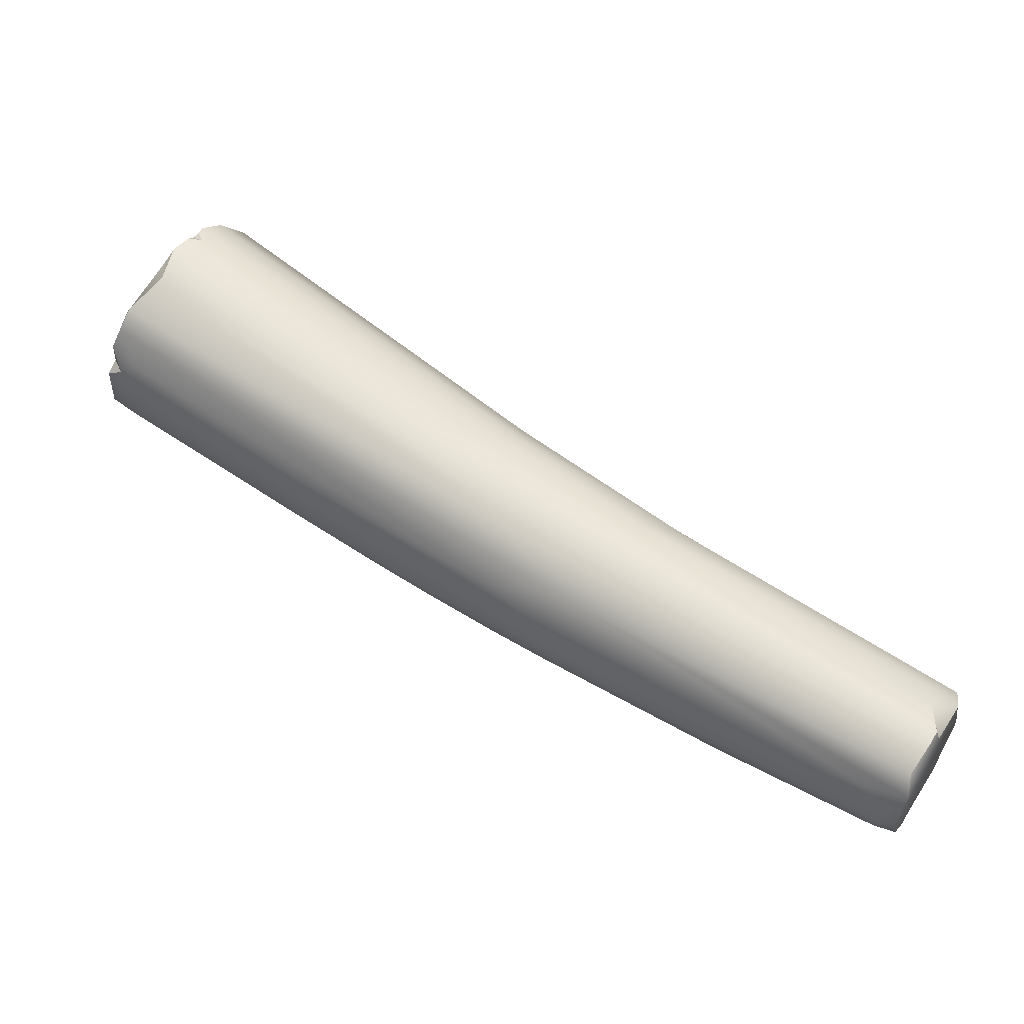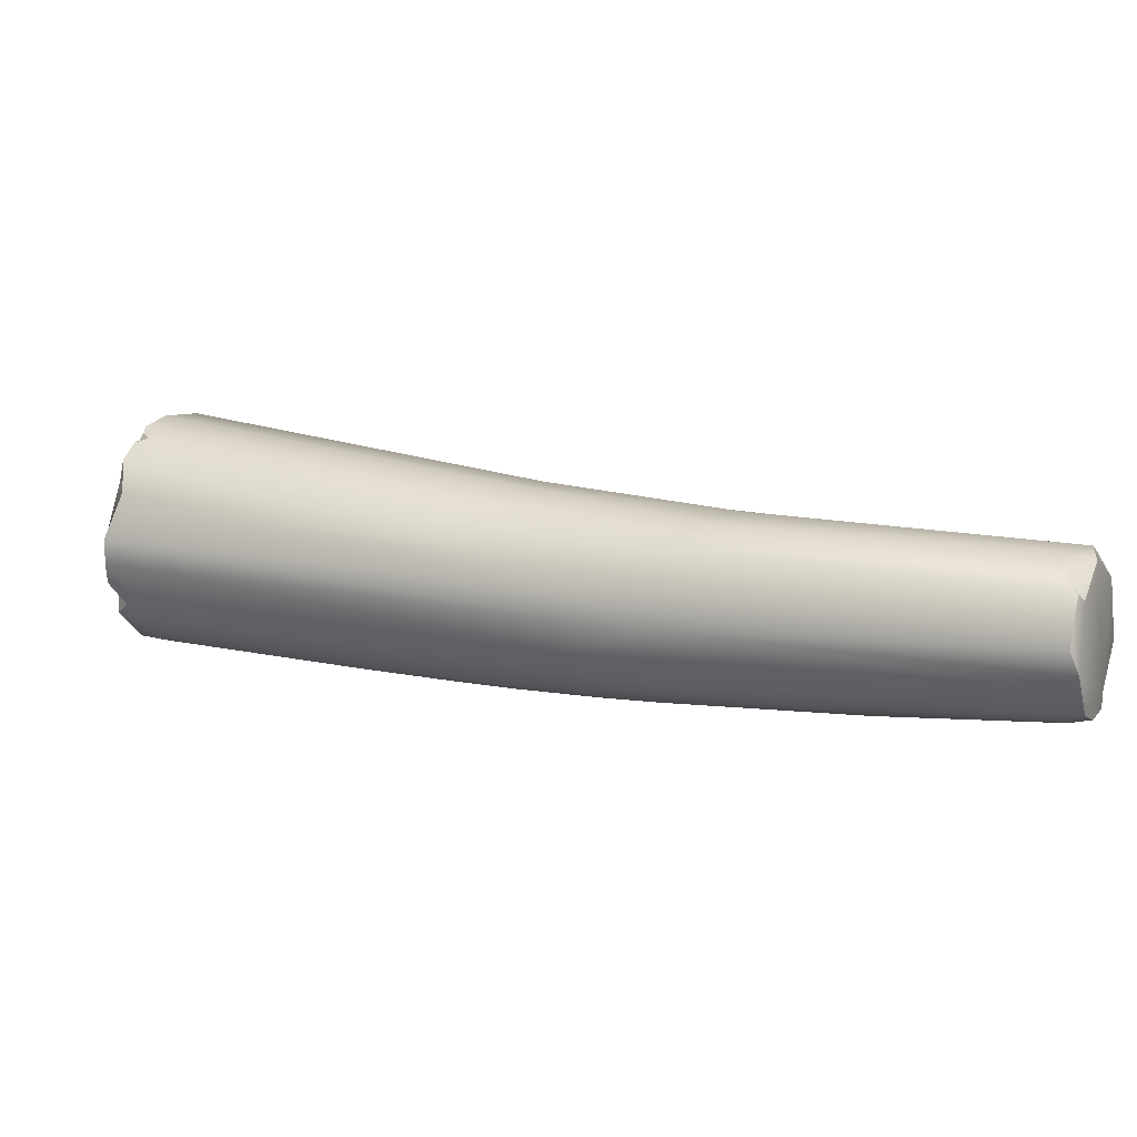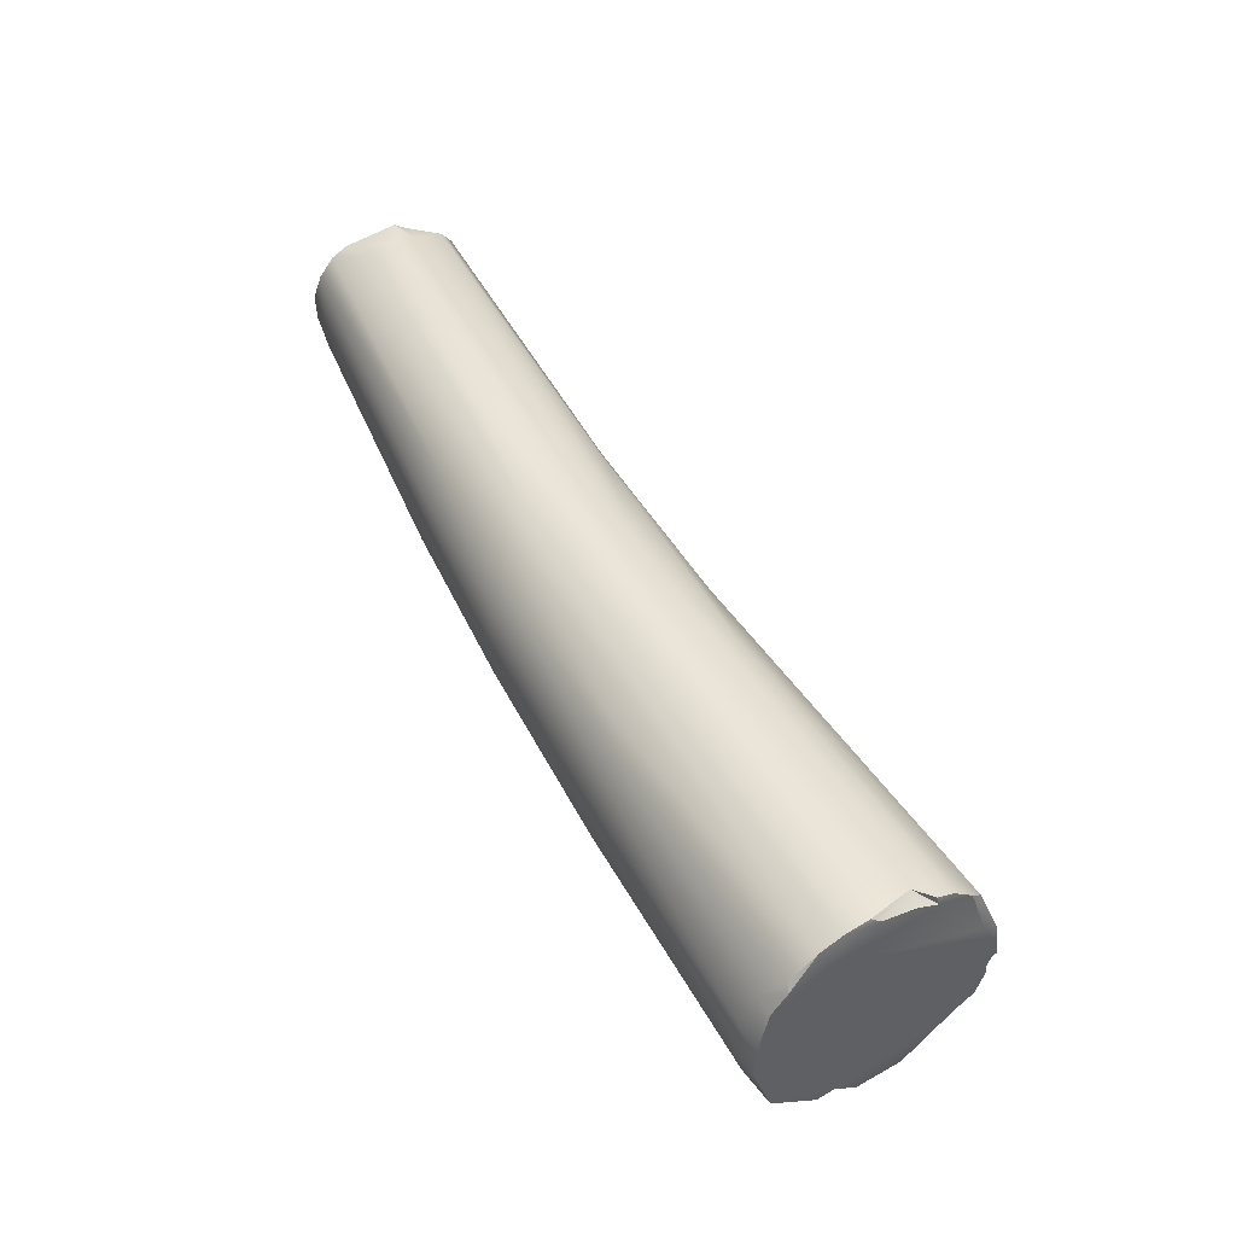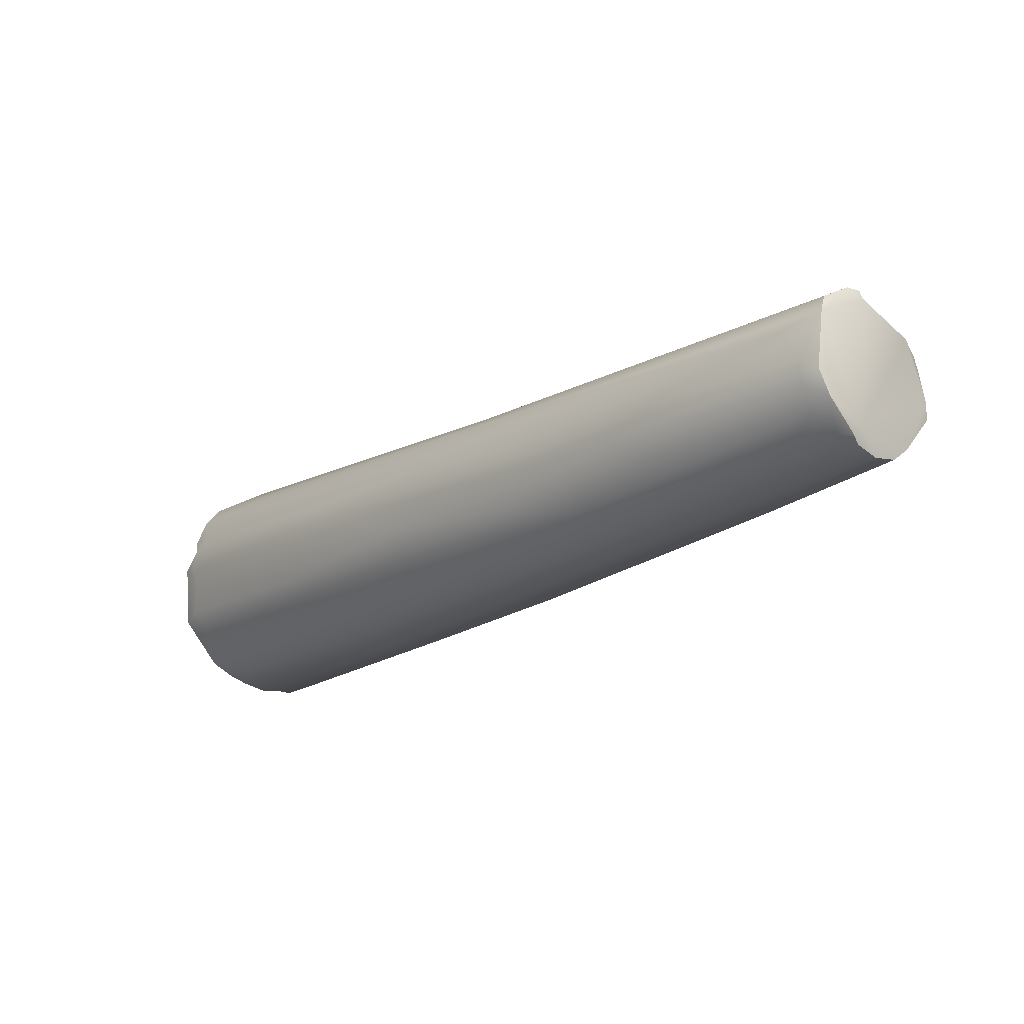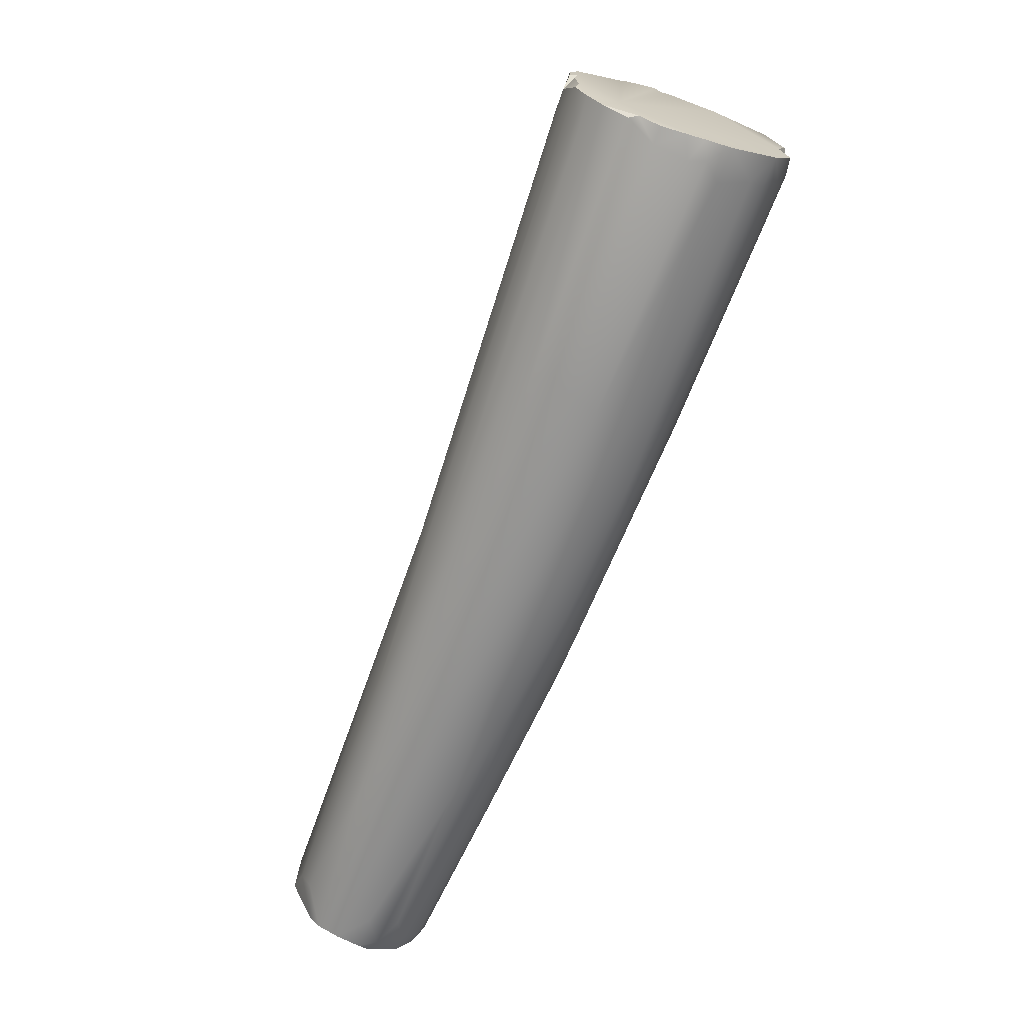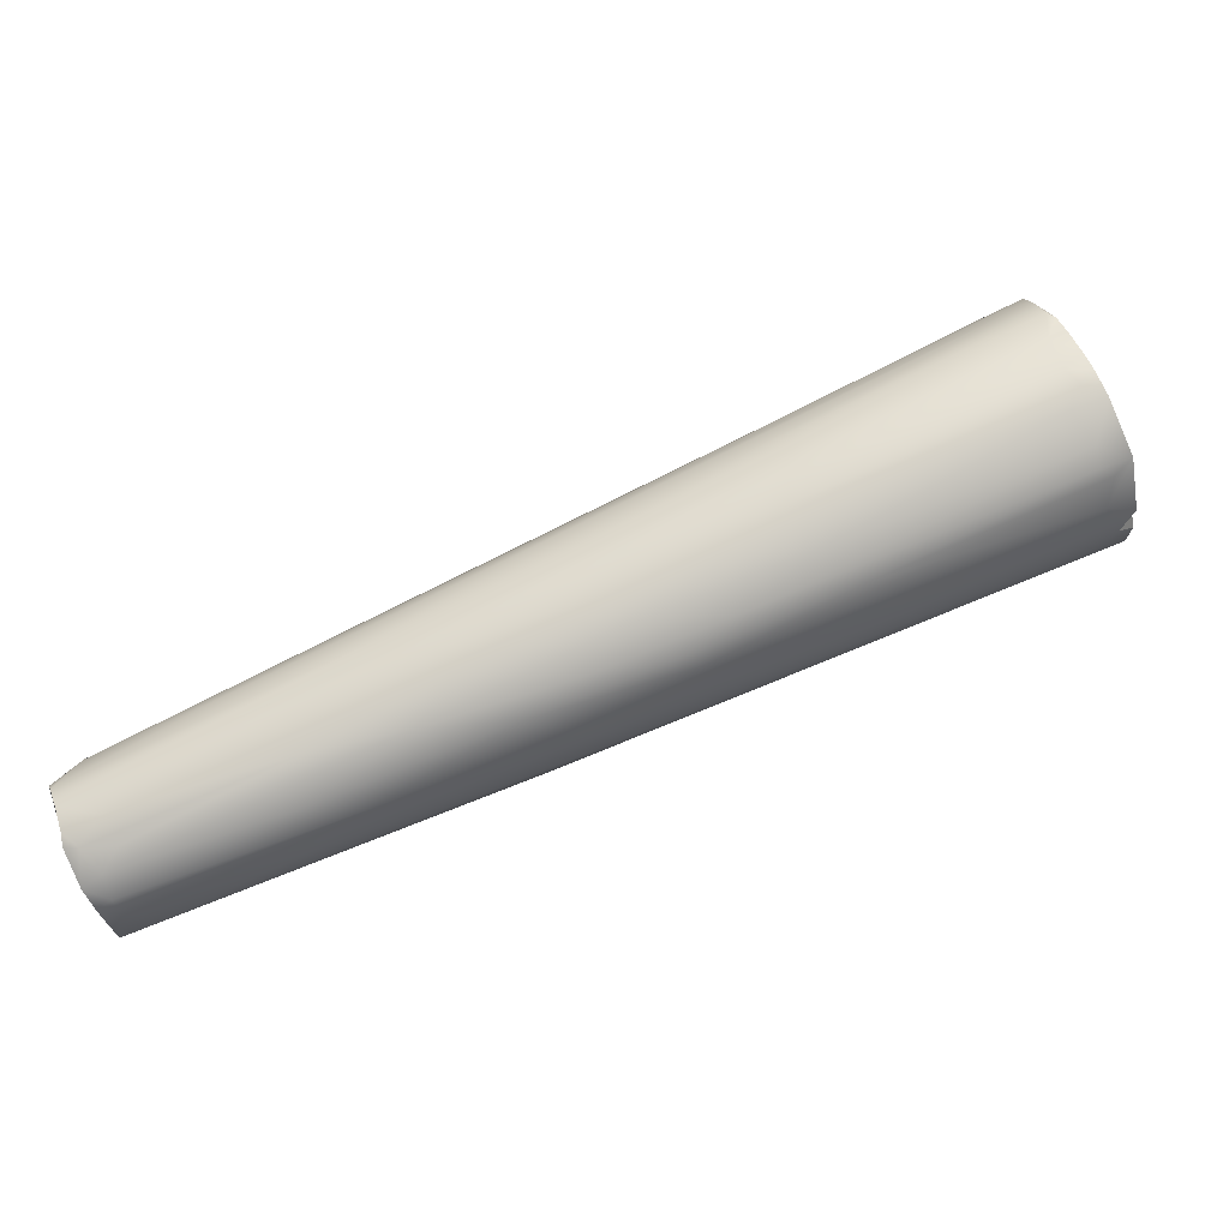
<metadata>
{"format":"obj","ext":"obj","renderer":"f3d","projection":"perspective","resolution":1024,"background":"white","views":[{"elev":-72.3,"azim":-171.9,"up":"+Z"},{"elev":-74.7,"azim":-146.7,"up":"+Z"},{"elev":74.8,"azim":93.9,"up":"+Z"},{"elev":-58.1,"azim":-164.7,"up":"+Y"},{"elev":-34.8,"azim":38.2,"up":"+Y"},{"elev":2.0,"azim":29.2,"up":"+Z"}]}
</metadata>
<code>
v -97.13 -71.29 1180
v -97.21 -71.26 1180
v -96.94 -71.13 1180
v -96.79 -70.57 1180
v -97.18 -71.48 1180
v -96.92 -71.29 1180
v -96.92 -71.43 1180
v -96.76 -71.37 1181
v -97.36 -70.4 1179
v -97.64 -70.1 1180
v -97.3 -70.71 1179
v -97.33 -71.6 1181
v -97.44 -71.46 1181
v -97.36 -71.6 1181
v -97.14 -71.56 1181
v -96.98 -71.4 1181
v -97.51 -71.51 1181
v -97.79 -70.12 1180
v -97.77 -69.99 1180
v -97.77 -69.77 1180
v -97.55 -69.84 1180
v -97.82 -69.66 1180
v -98.16 -70.03 1180
v -97.87 -71.2 1181
v -97.65 -70.87 1181
v -97.84 -70.65 1181
v -97.71 -71.36 1181
v -98.21 -69.95 1181
v -98.23 -70.07 1181
v -98.21 -70.5 1181
v -98.18 -70.63 1181
v -97.98 -70.35 1181
v -96.16 -70.28 1182
v -95.3 -70.01 1180
v -95.08 -70.39 1181
v -94.49 -69.87 1181
v -94.96 -70.42 1182
v -95.2 -69.2 1183
v -93.94 -69.87 1182
v -94.29 -69.85 1183
v -94.5 -69.65 1183
v -93.34 -68.12 1181
v -93.36 -69.01 1181
v -92.99 -69.21 1182
v -93.57 -69.62 1182
v -94.41 -67.74 1181
v -94.01 -67.74 1181
v -94.49 -67.53 1182
v -95.03 -67.82 1182
v -94.79 -67.76 1183
v -92.49 -68.01 1182
v -92.7 -68.79 1182
v -92.35 -68.91 1182
v -92.79 -68.91 1183
v -93.8 -67.75 1184
v -93.57 -68.44 1184
v -93.11 -68.45 1184
v -91.54 -68.32 1183
v -92.12 -68.82 1183
v -92.33 -68.86 1183
v -92.79 -67.27 1182
v -92.65 -68.56 1184
v -93.09 -66.44 1183
v -93.12 -66.49 1183
v -93.85 -67.45 1184
v -91.36 -68.06 1183
v -90.87 -67.97 1183
v -91.1 -68.16 1184
v -91.69 -66.1 1182
v -92.29 -66.04 1183
v -90.39 -67.02 1183
v -90.55 -67.7 1184
v -91.27 -67.44 1185
v -92.3 -66.15 1184
v -89.9 -67.23 1183
v -90.06 -66.56 1183
v -90.19 -67.59 1184
v -90.65 -67.5 1185
v -90.76 -67.32 1185
v -87.7 -65.2 1184
v -87.77 -65.03 1184
v -87.55 -65.08 1184
v -87.75 -65.5 1184
v -87.61 -65.66 1185
v -87.72 -65.81 1185
v -87.43 -65.58 1185
v -87.89 -64.43 1184
v -88.07 -64.17 1184
v -88.02 -64.22 1184
v -87.98 -64.93 1184
v -87.66 -64.91 1184
v -87.72 -64.67 1184
v -87.73 -65.9 1185
v -87.63 -65.8 1185
v -87.97 -66.06 1185
v -87.91 -65.96 1186
v -87.81 -65.79 1186
v -88.08 -65.98 1186
v -88.76 -64.16 1184
v -88.57 -63.82 1184
v -88.55 -63.72 1184
v -88.75 -63.51 1184
v -87.94 -65.76 1186
v -88.1 -65.6 1186
v -88.14 -65.7 1186
v -88.31 -65.83 1186
v -88.33 -65.54 1186
v -88.44 -65.56 1186
v -89.17 -63.69 1184
v -89.25 -63.53 1185
v -89.46 -63.63 1185
v -88.83 -63.55 1185
v -88.93 -63.43 1184
v -89.11 -63.48 1184
v -88.97 -63.45 1185
v -89.06 -63.41 1185
v -89.02 -63.49 1185
v -89.1 -63.36 1185
v -89.67 -65.25 1186
v -89.14 -65.32 1186
v -89.19 -65.19 1186
v -88.63 -65.1 1186
v -88.71 -65.29 1187
v -88.89 -65.06 1187
v -89.07 -64.81 1187
v -89.3 -63.42 1185
v -89.53 -63.66 1186
v -89.25 -63.57 1185
v -89.47 -63.78 1186
v -89.72 -64.4 1186
v -89.65 -63.99 1186
v -89.24 -64.35 1186
v -89.32 -64.12 1186
v -89.37 -64.16 1186
v -89.42 -64.43 1186
v -89.44 -63.98 1186
v -89.44 -64.89 1186
v -89.06 -64.7 1186
v -97.13 -71.29 1180
v -97.18 -71.48 1180
v -97.36 -70.4 1179
v -97.64 -70.1 1180
v -97.3 -70.71 1179
v -97.33 -71.6 1181
v -97.36 -71.6 1181
v -97.51 -71.51 1181
v -97.79 -70.12 1180
v -97.77 -69.99 1180
v -97.77 -69.99 1180
v -98.16 -70.03 1180
v -97.87 -71.2 1181
v -97.71 -71.36 1181
v -98.21 -69.95 1181
v -98.23 -70.07 1181
v -98.21 -70.5 1181
v -98.18 -70.63 1181
v -98.18 -70.63 1181
v -87.77 -65.03 1184
v -87.77 -65.03 1184
v -87.55 -65.08 1184
v -87.55 -65.08 1184
v -87.43 -65.58 1185
v -87.89 -64.43 1184
v -88.07 -64.17 1184
v -87.66 -64.91 1184
v -87.66 -64.91 1184
v -87.72 -64.67 1184
v -87.72 -64.67 1184
v -87.63 -65.8 1185
v -87.81 -65.79 1186
v -88.57 -63.82 1184
v -88.55 -63.72 1184
v -88.75 -63.51 1184
v -88.75 -63.51 1184
v -87.94 -65.76 1186
v -88.14 -65.7 1186
v -88.33 -65.54 1186
v -88.33 -65.54 1186
v -88.44 -65.56 1186
v -88.93 -63.43 1184
v -88.93 -63.43 1184
v -89.11 -63.48 1184
v -89.11 -63.48 1184
v -88.97 -63.45 1185
v -88.97 -63.45 1185
v -89.06 -63.41 1185
v -89.06 -63.41 1185
v -89.1 -63.36 1185
v -88.71 -65.29 1187
v -88.71 -65.29 1187
v -88.89 -65.06 1187
v -89.07 -64.81 1187
v -89.07 -64.81 1187
v -89.3 -63.42 1185
v -89.53 -63.66 1186
v -89.47 -63.78 1186
v -89.47 -63.78 1186
v -89.24 -64.35 1186
v -89.32 -64.12 1186
v -89.32 -64.12 1186
v -89.37 -64.16 1186
v -89.37 -64.16 1186
v -89.42 -64.43 1186
v -89.42 -64.43 1186
v -89.44 -63.98 1186
v -89.06 -64.7 1186
g grp1
f 42 4 11
f 4 42 51
f 11 3 1
f 3 6 1
f 4 3 11
f 139 2 143
f 51 34 4
f 4 34 3
f 3 36 6
f 6 7 5
f 6 5 1
f 139 140 2
f 39 8 7
f 8 15 7
f 42 11 9
f 141 143 10
f 143 18 10
f 143 13 18
f 19 10 18
f 21 142 148
f 61 9 142
f 46 142 21
f 143 2 13
f 2 140 13
f 7 15 5
f 15 12 5
f 140 144 13
f 15 14 12
f 144 145 13
f 145 17 13
f 14 15 16
f 16 146 14
f 17 27 13
f 41 152 146
f 20 149 147
f 13 23 18
f 150 20 147
f 22 20 150
f 28 22 150
f 21 148 20
f 49 22 28
f 13 30 23
f 13 27 24
f 25 151 152
f 151 25 26
f 13 24 30
f 24 31 30
f 26 156 151
f 23 30 29
f 49 28 154
f 153 23 29
f 155 157 32
f 154 155 32
f 156 26 32
f 55 154 32
f 40 41 146
f 48 20 22
f 48 22 49
f 46 21 20
f 26 25 38
f 25 152 33
f 34 36 3
f 6 35 7
f 36 35 6
f 43 36 34
f 51 43 34
f 44 35 36
f 7 35 39
f 37 15 8
f 8 39 37
f 44 39 35
f 37 16 15
f 146 16 40
f 33 152 41
f 46 20 48
f 26 38 55
f 26 55 32
f 36 43 52
f 45 16 37
f 47 142 46
f 52 44 36
f 40 16 45
f 61 142 47
f 70 46 48
f 33 57 56
f 33 56 25
f 50 49 154
f 71 52 43
f 44 53 39
f 37 39 45
f 45 39 59
f 60 45 59
f 60 40 45
f 54 40 60
f 69 61 47
f 69 47 46
f 54 41 40
f 54 62 41
f 33 41 57
f 57 41 62
f 56 38 25
f 50 154 65
f 65 154 55
f 9 61 42
f 51 71 43
f 58 53 44
f 48 63 70
f 49 63 48
f 49 50 64
f 49 64 63
f 71 66 52
f 66 44 52
f 44 66 58
f 39 53 59
f 58 67 53
f 72 54 60
f 72 78 54
f 78 62 54
f 76 71 51
f 76 51 90
f 53 67 59
f 68 60 59
f 68 72 60
f 77 68 59
f 69 46 70
f 79 62 78
f 50 65 74
f 74 65 55
f 64 50 74
f 71 83 66
f 66 75 58
f 75 67 58
f 75 66 83
f 51 42 87
f 67 77 59
f 73 62 79
f 73 57 62
f 80 83 71
f 90 51 87
f 67 93 77
f 68 77 95
f 95 72 68
f 93 95 77
f 69 70 109
f 99 61 69
f 63 111 70
f 119 38 56
f 119 55 38
f 81 71 76
f 81 80 71
f 42 88 87
f 81 76 90
f 96 72 95
f 98 78 72
f 126 63 64
f 126 64 127
f 64 74 127
f 130 74 55
f 85 67 75
f 67 85 93
f 84 85 75
f 72 96 98
f 102 69 109
f 126 111 63
f 137 55 119
f 55 137 135
f 83 84 75
f 42 61 88
f 78 98 106
f 100 99 69
f 102 100 69
f 106 79 78
f 108 73 79
f 123 73 108
f 106 108 79
f 123 57 73
f 123 56 57
f 120 56 123
f 131 127 74
f 82 80 81
f 83 80 82
f 86 83 82
f 81 90 92
f 158 167 91
f 159 165 160
f 161 166 162
f 84 83 86
f 84 86 85
f 93 85 86
f 87 92 90
f 168 163 89
f 168 89 166
f 163 164 89
f 162 104 94
f 86 169 93
f 162 166 104
f 166 122 104
f 93 169 95
f 95 169 96
f 96 169 97
f 170 94 104
f 98 96 97
f 98 97 103
f 175 170 104
f 98 103 106
f 88 61 99
f 88 99 100
f 164 171 89
f 89 171 101
f 89 172 166
f 166 172 122
f 172 112 122
f 173 101 171
f 172 174 112
f 175 104 105
f 103 176 106
f 105 104 107
f 176 177 106
f 104 122 107
f 107 122 189
f 178 190 179
f 106 177 108
f 70 111 110
f 114 109 70
f 70 110 114
f 113 109 114
f 110 116 114
f 118 110 111
f 102 109 113
f 180 112 174
f 115 112 180
f 182 184 181
f 112 115 122
f 185 183 186
f 187 117 115
f 115 117 122
f 188 117 187
f 110 118 116
f 117 188 122
f 122 188 128
f 122 133 138
f 121 56 120
f 121 119 56
f 119 125 137
f 121 125 119
f 124 121 120
f 123 124 120
f 124 125 121
f 191 122 138
f 122 191 189
f 138 192 191
f 118 111 126
f 194 128 188
f 129 128 195
f 127 131 196
f 128 133 122
f 128 194 195
f 128 197 133
f 136 74 130
f 130 55 135
f 74 136 131
f 136 130 134
f 134 130 135
f 138 133 132
f 206 198 203
f 198 199 203
f 133 197 205
f 201 133 205
f 204 200 202
f 131 136 196
f 135 137 125
f 206 203 193

</code>
